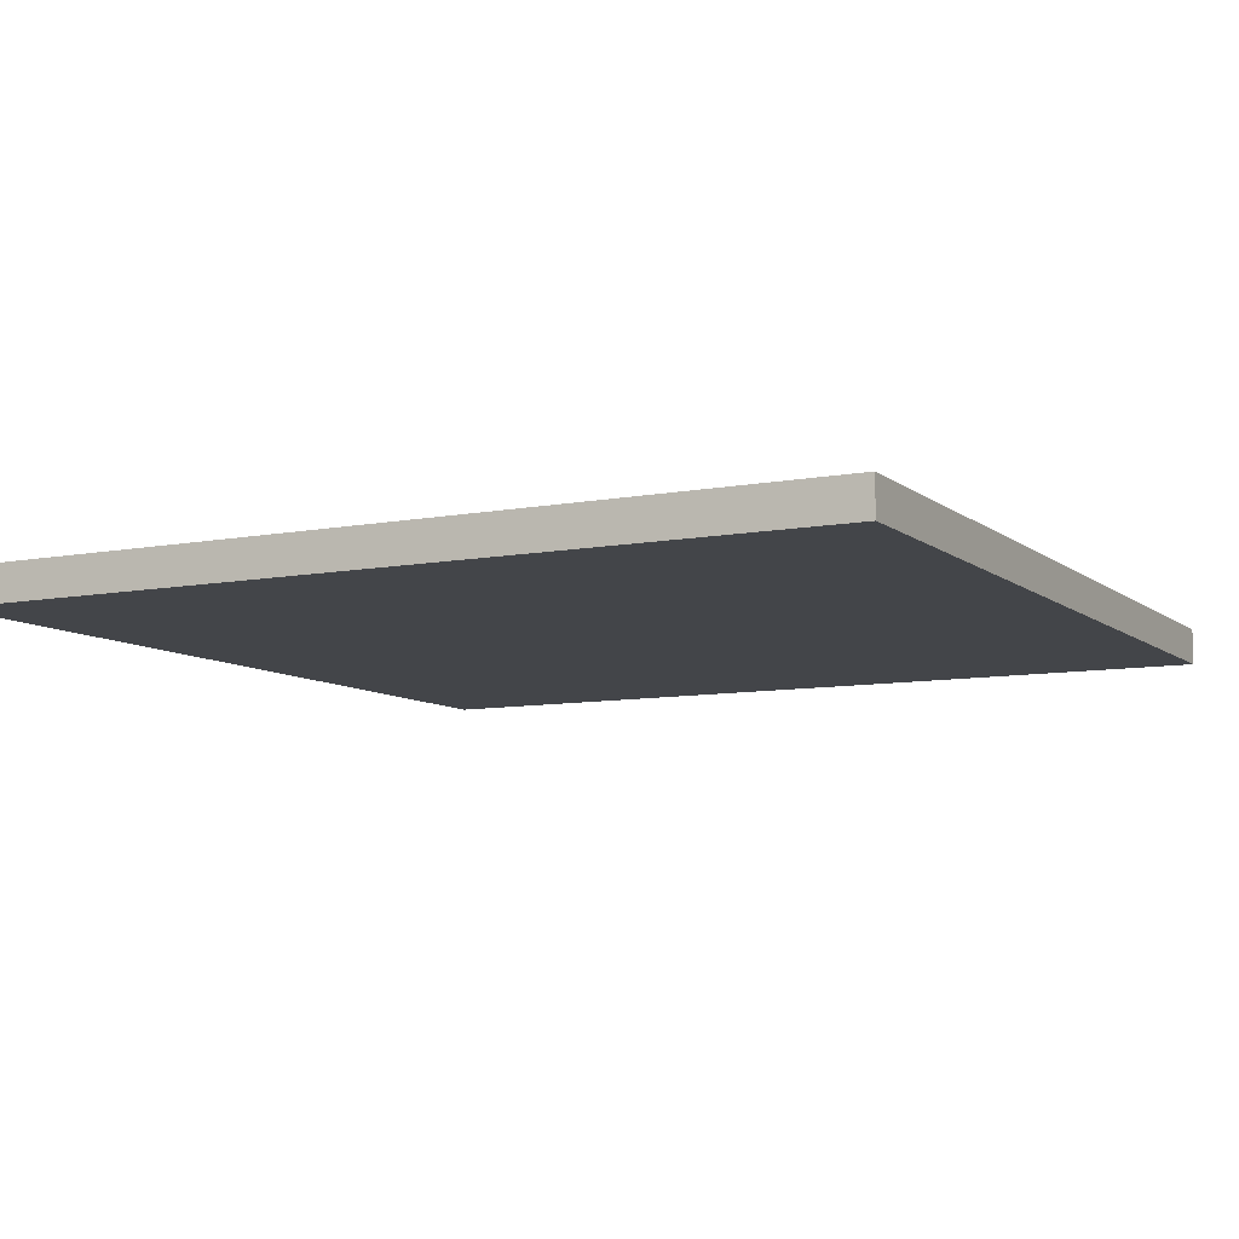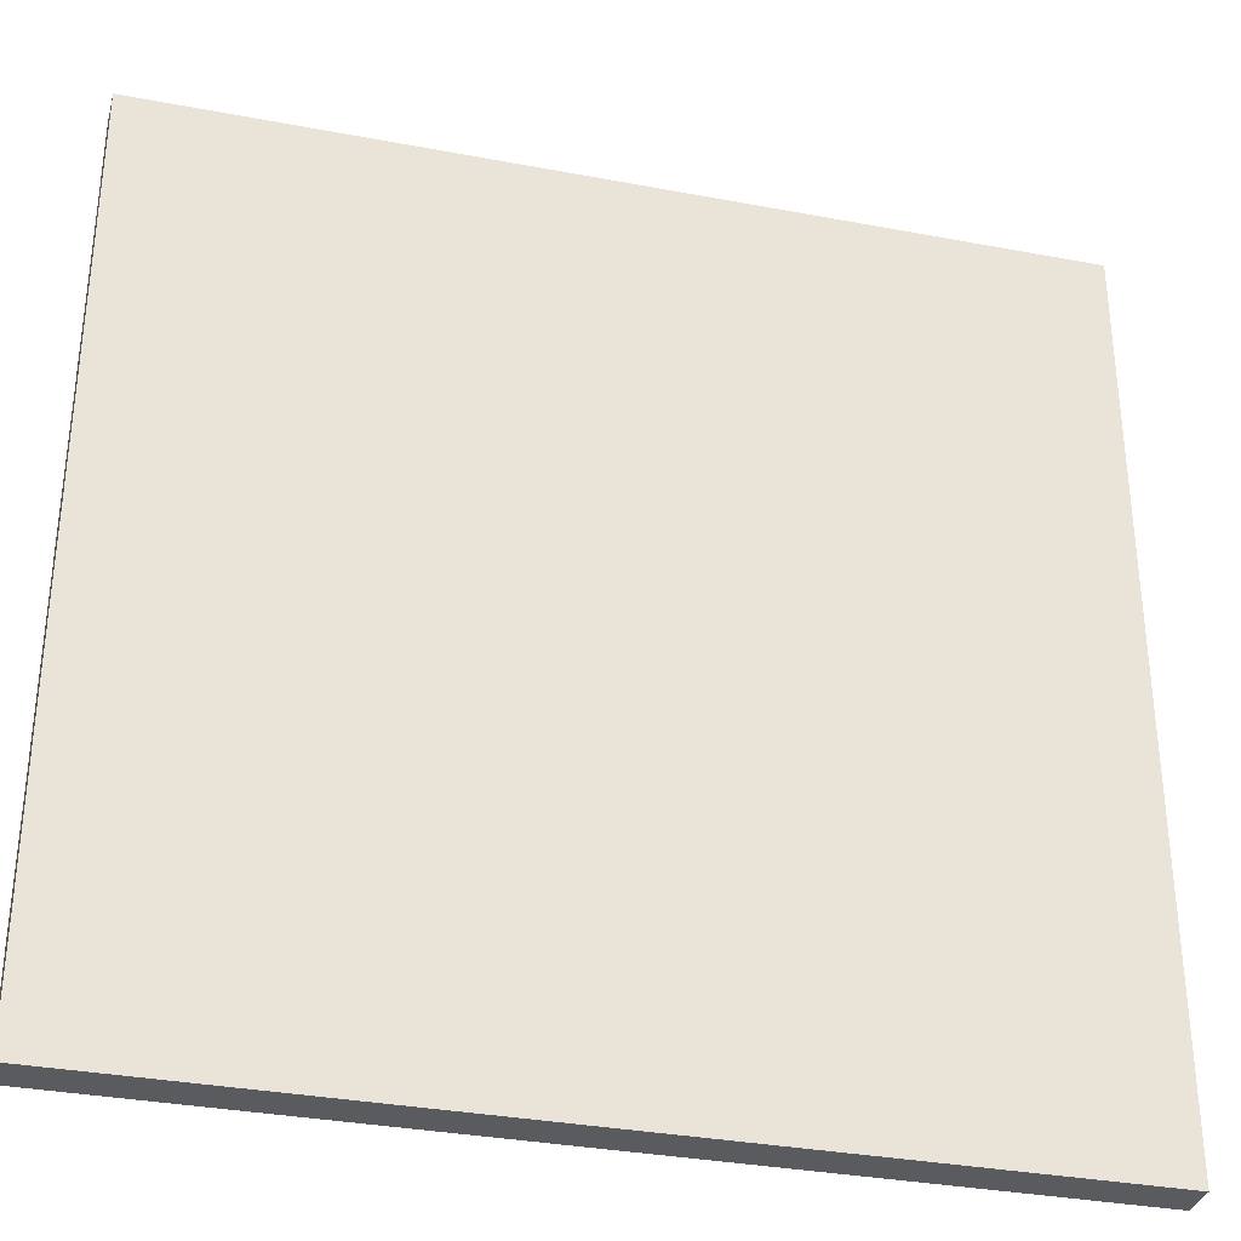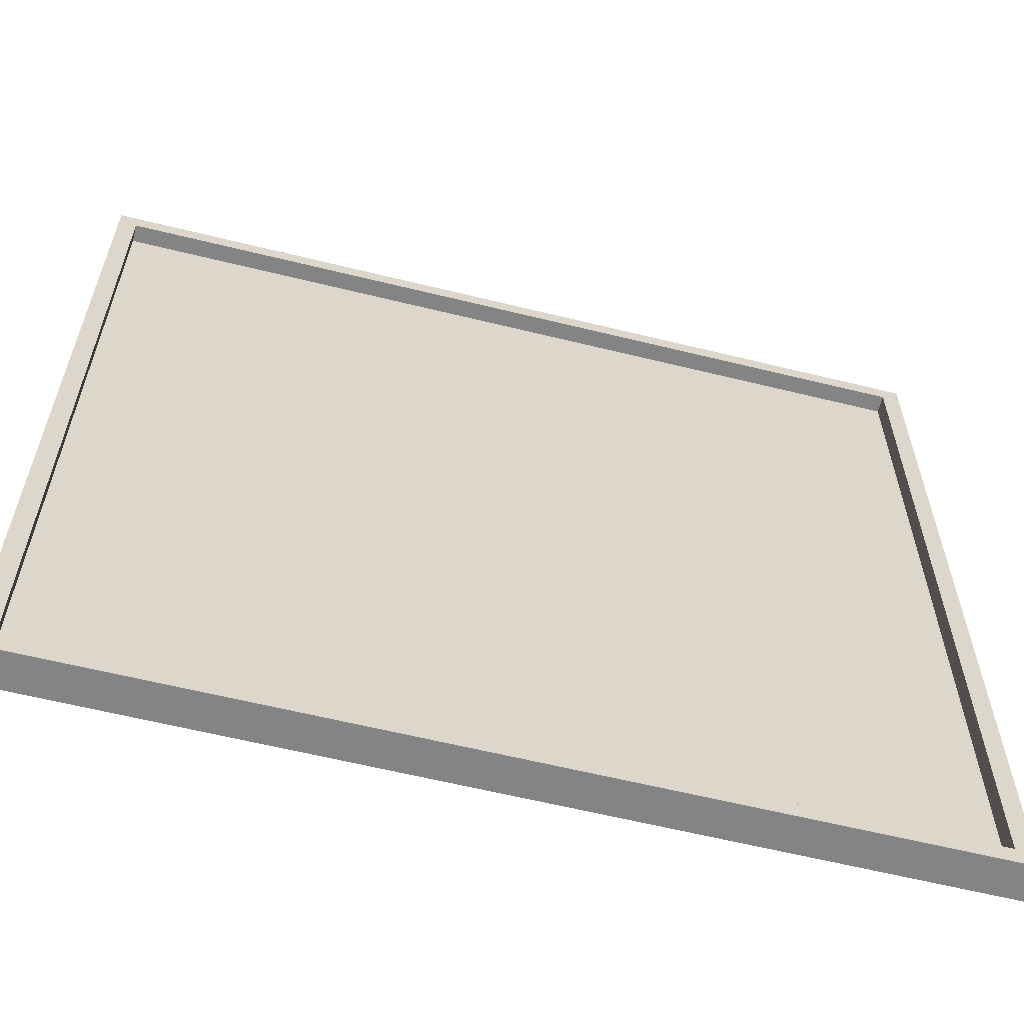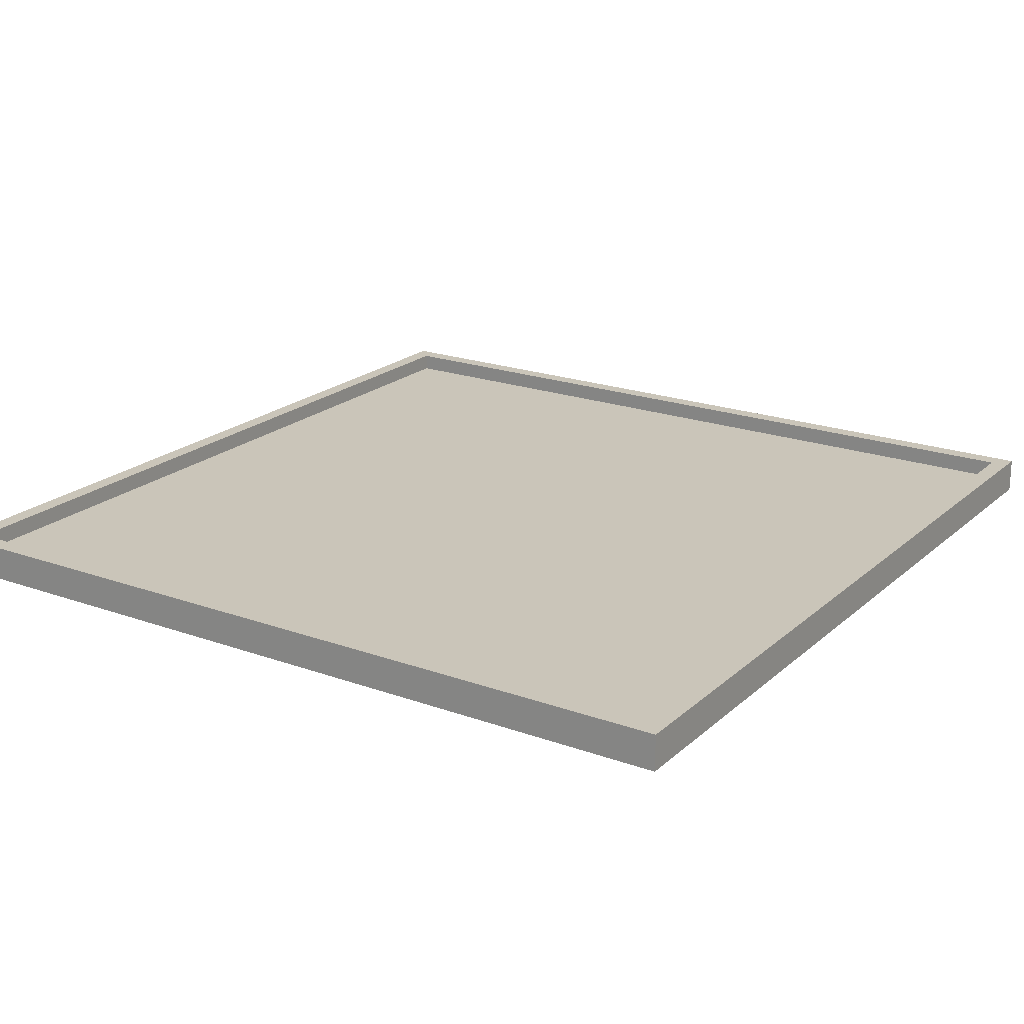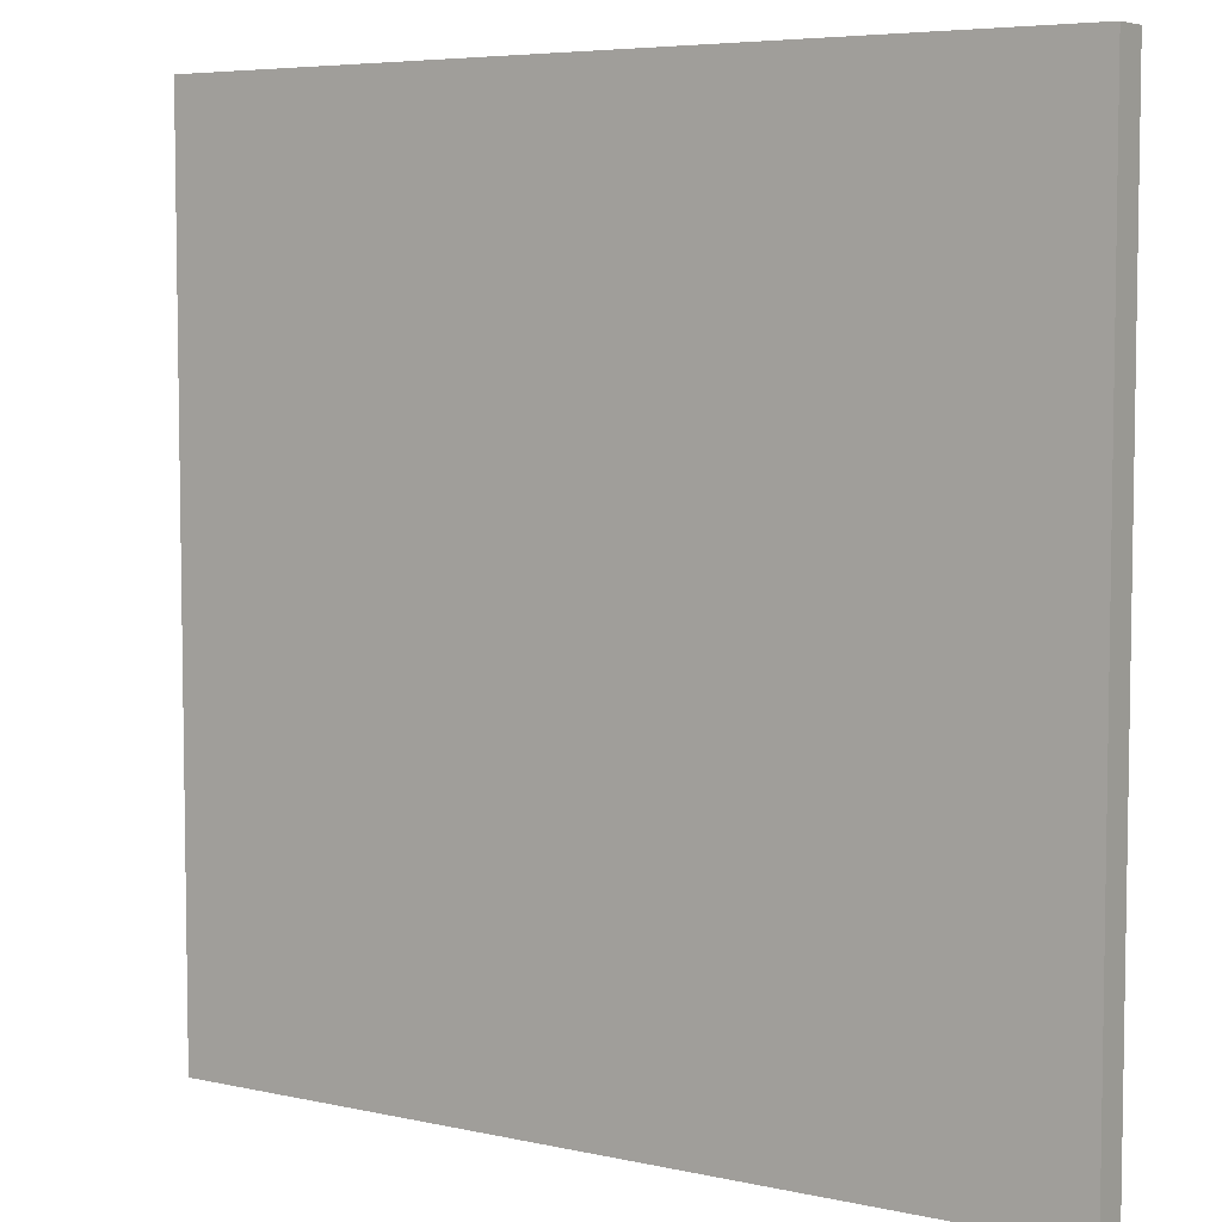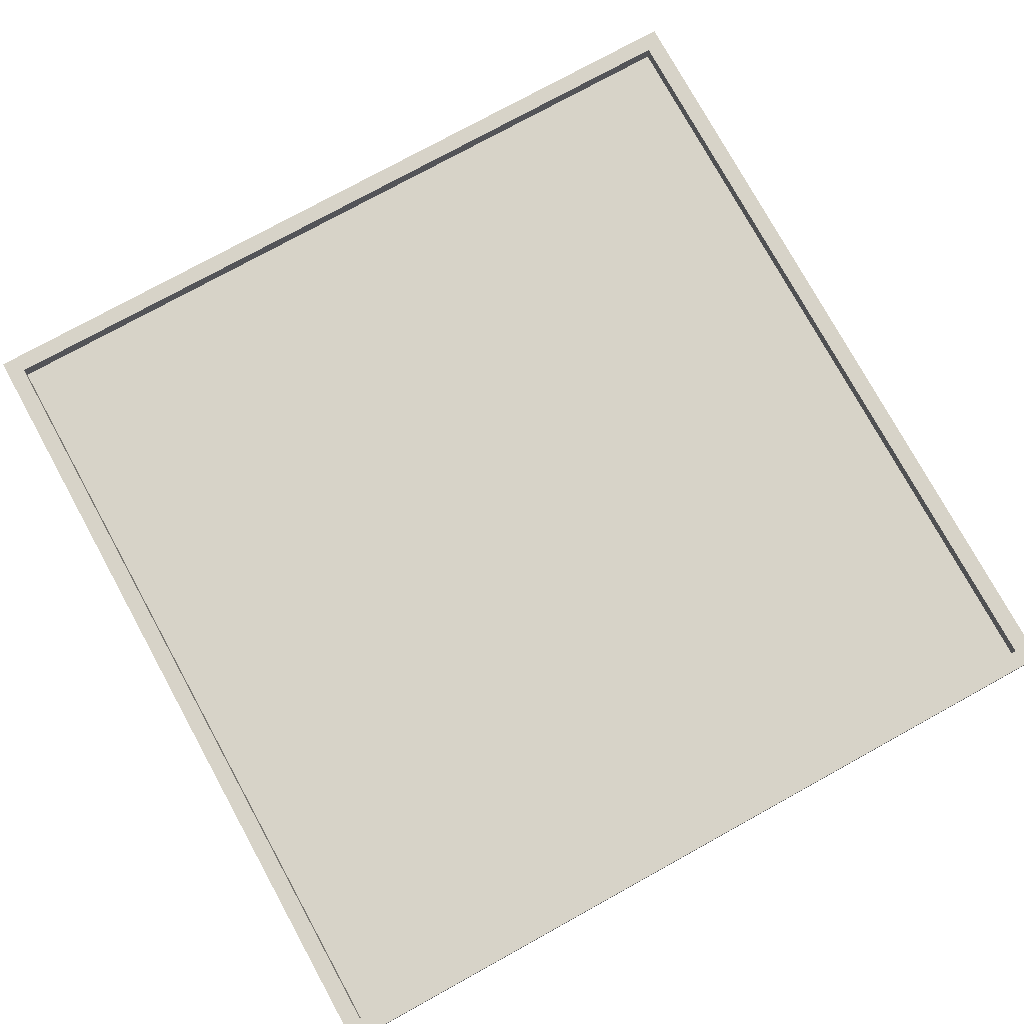
<metadata>
{"format":"obj","ext":"obj","renderer":"f3d","projection":"perspective","resolution":1024,"background":"white","views":[{"elev":-8.7,"azim":-62.4,"up":"+Y"},{"elev":-33.5,"azim":-14.5,"up":"+Z"},{"elev":-61.3,"azim":165.9,"up":"+Z"},{"elev":20.6,"azim":123.2,"up":"+Y"},{"elev":5.8,"azim":33.9,"up":"+Z"},{"elev":77.1,"azim":151.2,"up":"+Y"}]}
</metadata>
<code>
o
v -7.2 0 -50.3
v -7.2 0 -45.5
v -7.2 0.1 -50.3
v -7.2 0.1 -45.5
v -7.2 0.2 -50.3
v -7.2 0.2 -45.5
v -2.5 0.1 -50.2
v -2.5 0.1 -45.6
v -2.5 0.2 -50.2
v -2.5 0.2 -45.6
v -7.1 0.1 -50.2
v -7.1 0.1 -45.6
v -7.1 0.2 -50.2
v -7.1 0.2 -45.6
v -2.4 0 -50.3
v -2.4 0 -45.5
v -2.4 0.1 -50.3
v -2.4 0.1 -45.5
v -2.4 0.2 -50.3
v -2.4 0.2 -45.5
v -7.2 0 -50.3
v -7.2 0.1 -50.3
v -7.2 0.2 -50.3
v -2.4 0 -50.3
v -2.4 0.1 -50.3
v -2.4 0.2 -50.3
v -7.1 0.1 -45.6
v -7.1 0.2 -45.6
v -2.5 0.1 -45.6
v -2.5 0.2 -45.6
v -7.1 0.1 -50.2
v -7.1 0.2 -50.2
v -2.5 0.1 -50.2
v -2.5 0.2 -50.2
v -7.2 0 -45.5
v -7.2 0.1 -45.5
v -7.2 0.2 -45.5
v -2.4 0 -45.5
v -2.4 0.1 -45.5
v -2.4 0.2 -45.5
v -7.2 0 -50.3
v -2.4 0 -50.3
v -7.2 0 -45.5
v -2.4 0 -45.5
v -7.1 0.1 -50.2
v -2.5 0.1 -50.2
v -7.1 0.1 -45.6
v -2.5 0.1 -45.6
v -7.2 0.2 -50.3
v -2.4 0.2 -50.3
v -7.1 0.2 -50.2
v -2.5 0.2 -50.2
v -7.1 0.2 -45.6
v -2.5 0.2 -45.6
v -7.2 0.2 -45.5
v -2.4 0.2 -45.5
f 1 2 3
f 3 2 4
f 3 4 5
f 5 4 6
f 7 8 9
f 9 8 10
f 13 12 11
f 14 12 13
f 17 16 15
f 18 16 17
f 19 18 17
f 20 18 19
f 21 22 24
f 22 23 25
f 24 22 25
f 25 23 26
f 27 28 29
f 29 28 30
f 33 32 31
f 34 32 33
f 38 36 35
f 39 37 36
f 39 36 38
f 40 37 39
f 41 42 43
f 43 42 44
f 47 46 45
f 48 46 47
f 51 50 49
f 52 50 51
f 53 51 49
f 54 50 52
f 55 53 49
f 55 54 53
f 56 50 54
f 56 54 55

</code>
